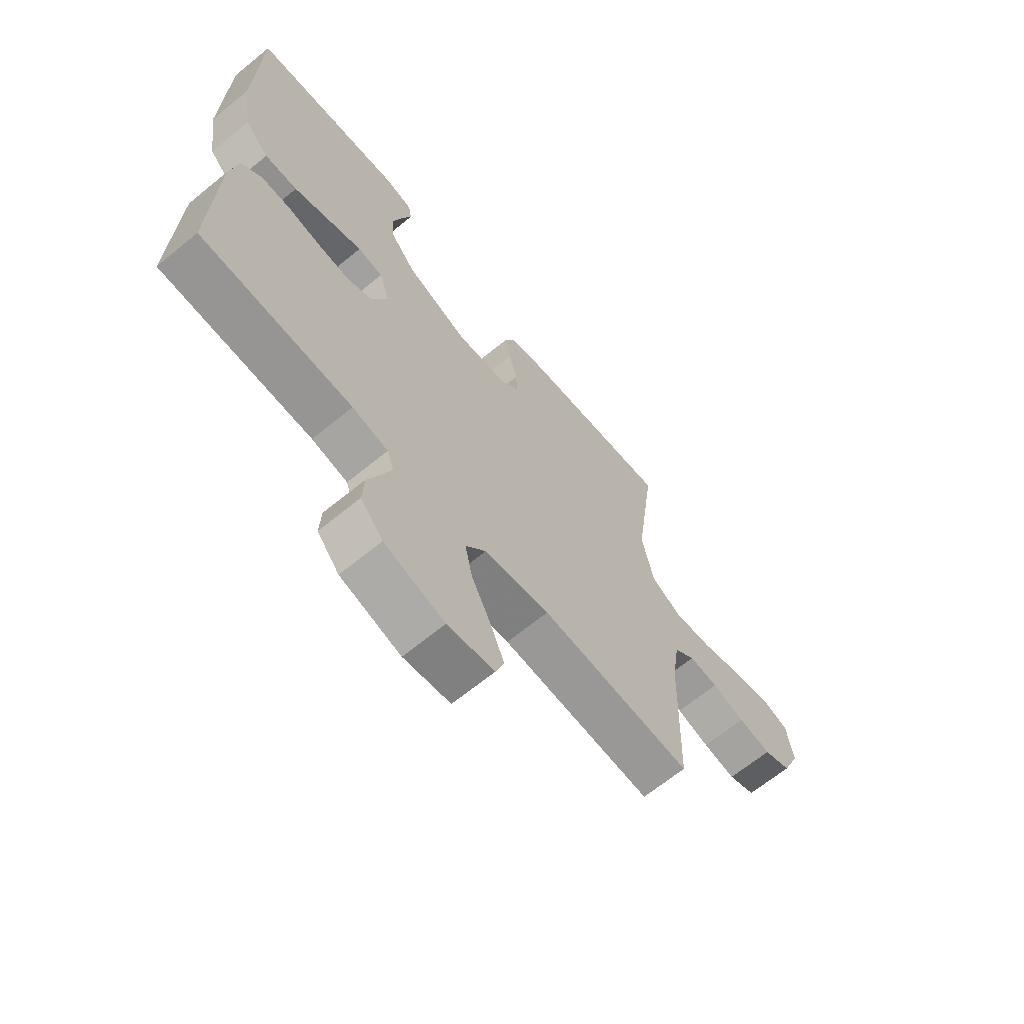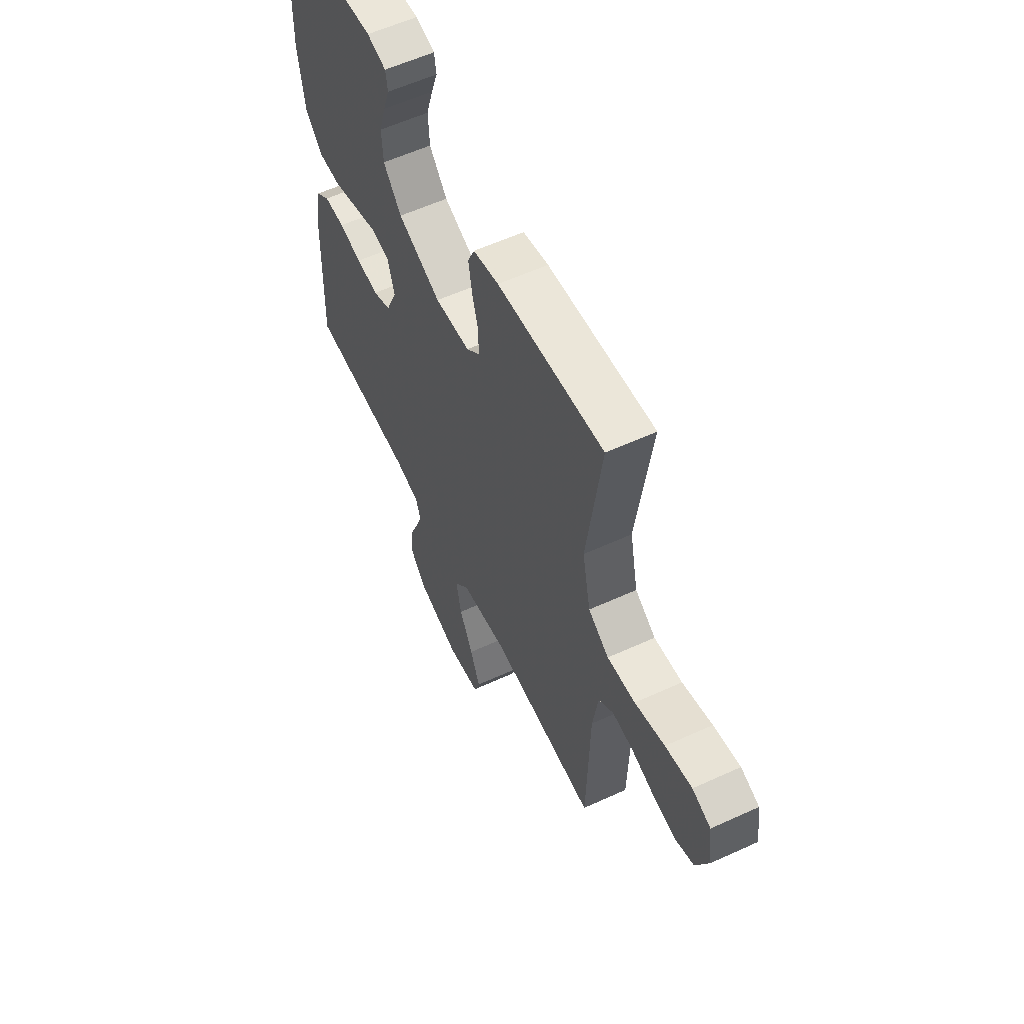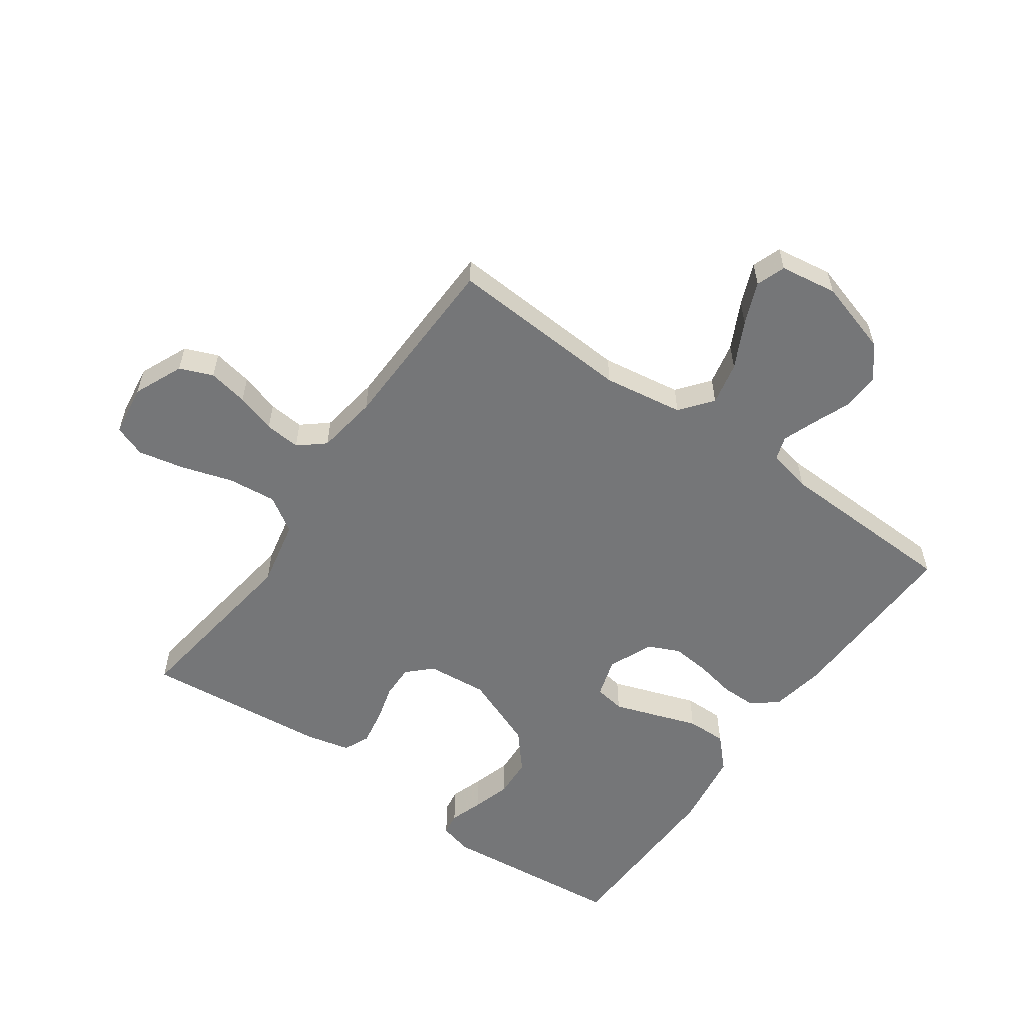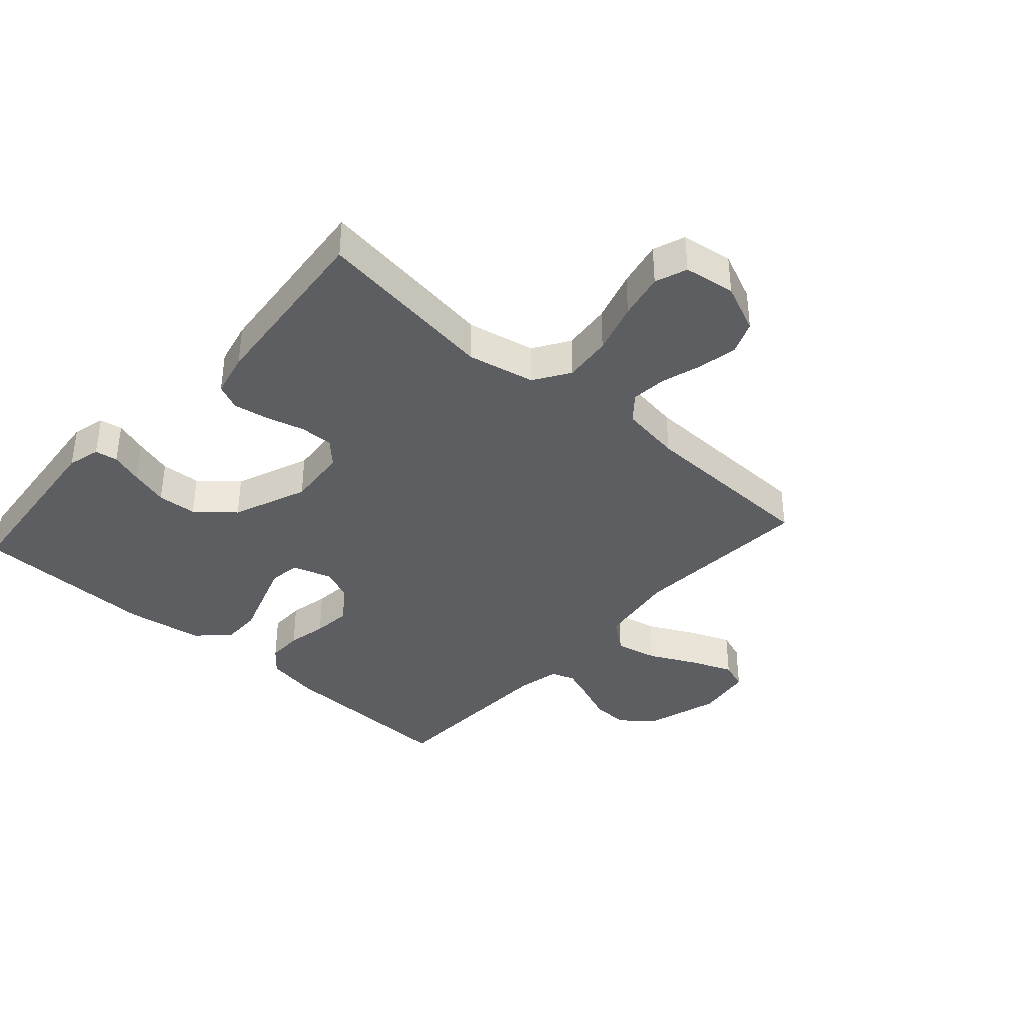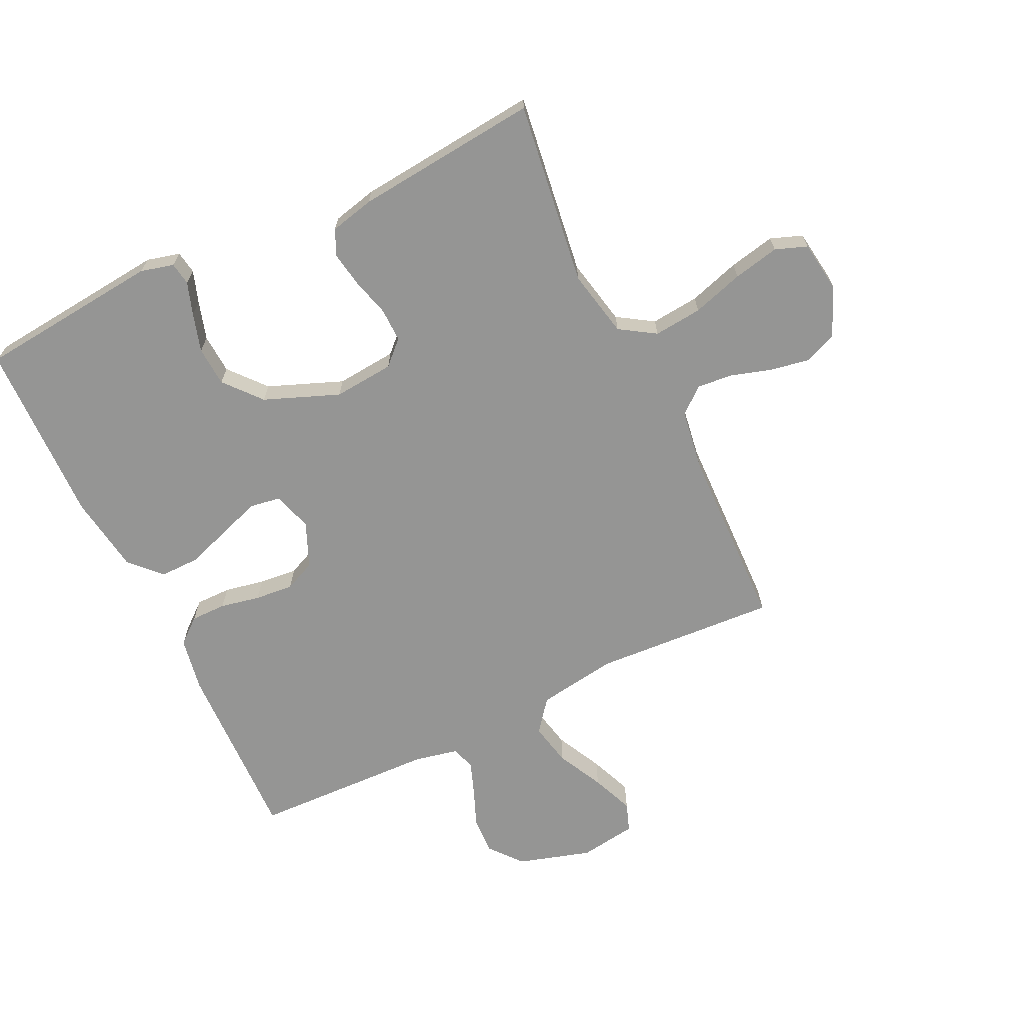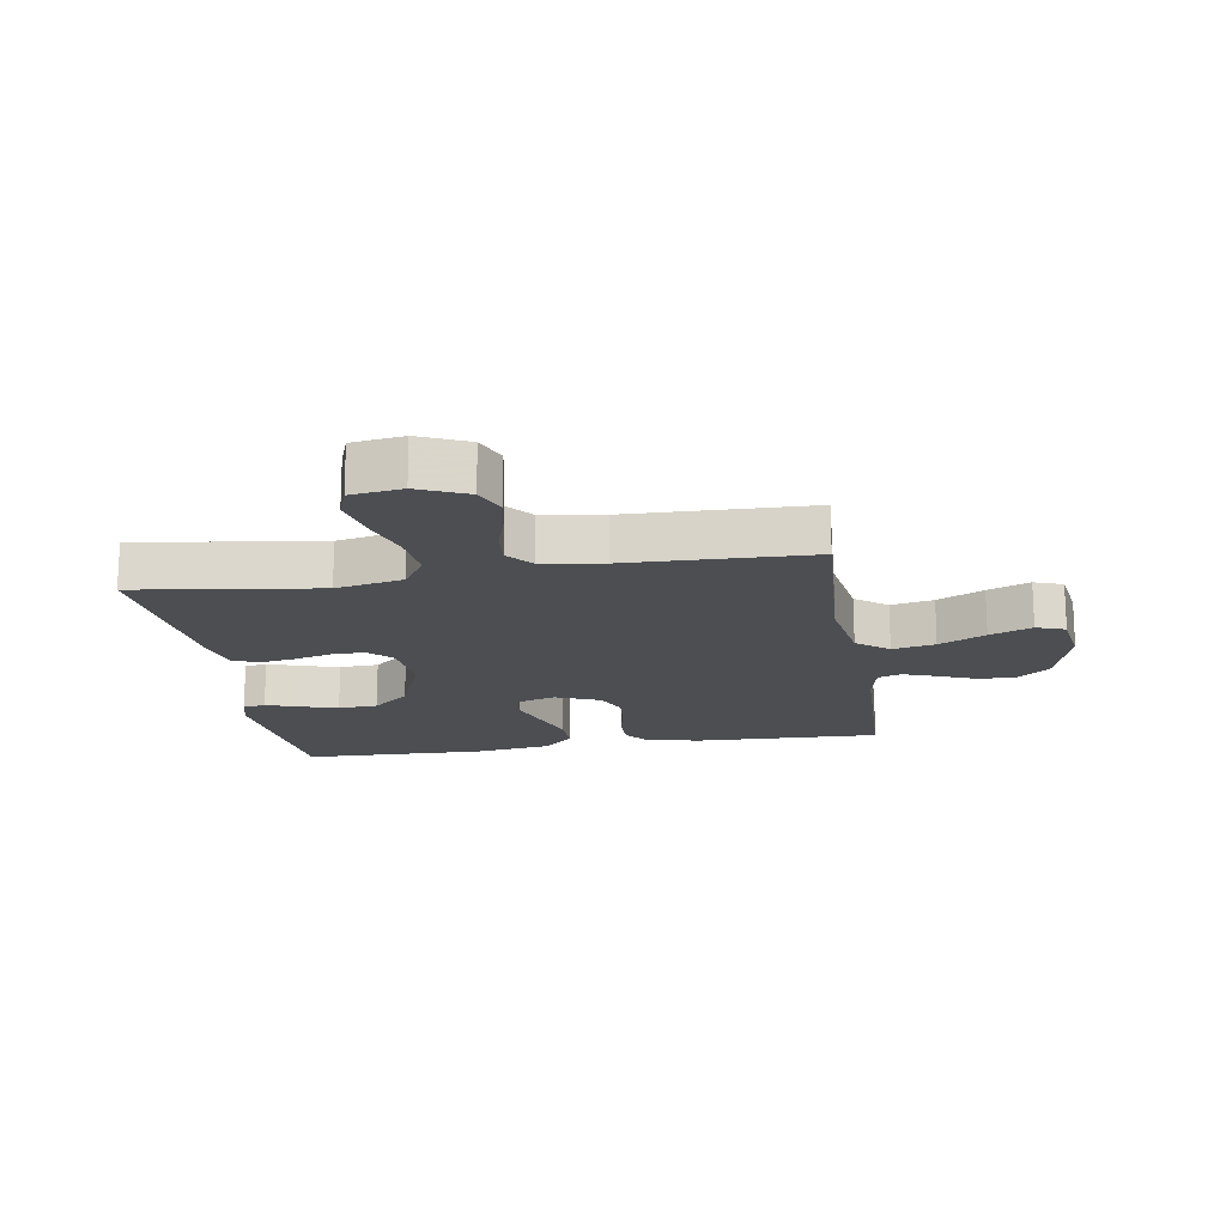
<metadata>
{"format":"obj","ext":"obj","renderer":"f3d","projection":"perspective","resolution":1024,"background":"white","views":[{"elev":-66.3,"azim":-50.6,"up":"+Z"},{"elev":58.5,"azim":64.7,"up":"+Z"},{"elev":-56.8,"azim":144.7,"up":"+Y"},{"elev":-37.8,"azim":48.1,"up":"+Y"},{"elev":-67.4,"azim":25.6,"up":"+Y"},{"elev":-17.0,"azim":99.1,"up":"+Y"}]}
</metadata>
<code>
v 0.5 0.07 -0.5
v 0.2 0.07 -0.482
v 0.07 0.07 -0.502
v 0.029 0.07 -0.554
v 0.044 0.07 -0.624
v 0.082 0.07 -0.7
v 0.11 0.07 -0.769
v 0.093 0.07 -0.816
v 0 0.07 -0.83
v -0.12 0.07 -0.794
v -0.164 0.07 -0.741
v -0.161 0.07 -0.68
v -0.136 0.07 -0.618
v -0.116 0.07 -0.564
v -0.129 0.07 -0.525
v -0.2 0.07 -0.51
v -0.5 0.07 -0.5
v -0.491 0.07 -0.2
v -0.475 0.07 -0.111
v -0.434 0.07 -0.077
v -0.376 0.07 -0.077
v -0.311 0.07 -0.09
v -0.248 0.07 -0.096
v -0.197 0.07 -0.073
v -0.166 0.07 0
v -0.186 0.07 0.064
v -0.236 0.07 0.072
v -0.303 0.07 0.049
v -0.375 0.07 0.024
v -0.44 0.07 0.023
v -0.488 0.07 0.073
v -0.507 0.07 0.2
v -0.5 0.07 0.5
v -0.2 0.07 0.53
v -0.146 0.07 0.516
v -0.14 0.07 0.479
v -0.158 0.07 0.426
v -0.177 0.07 0.363
v -0.173 0.07 0.298
v -0.122 0.07 0.238
v 0 0.07 0.19
v 0.099 0.07 0.199
v 0.137 0.07 0.236
v 0.136 0.07 0.291
v 0.119 0.07 0.353
v 0.109 0.07 0.411
v 0.128 0.07 0.453
v 0.2 0.07 0.47
v 0.5 0.07 0.5
v 0.459 0.07 0.2
v 0.482 0.07 0.09
v 0.54 0.07 0.053
v 0.619 0.07 0.061
v 0.703 0.07 0.087
v 0.778 0.07 0.103
v 0.83 0.07 0.084
v 0.842 0.07 0
v 0.807 0.07 -0.08
v 0.753 0.07 -0.102
v 0.688 0.07 -0.09
v 0.623 0.07 -0.07
v 0.565 0.07 -0.065
v 0.523 0.07 -0.1
v 0.508 0.07 -0.2
v 0.5 0 -0.5
v 0.2 0 -0.482
v 0.07 0 -0.502
v 0.029 0 -0.554
v 0.044 0 -0.624
v 0.082 0 -0.7
v 0.11 0 -0.769
v 0.093 0 -0.816
v 0 0 -0.83
v -0.12 0 -0.794
v -0.164 0 -0.741
v -0.161 0 -0.68
v -0.136 0 -0.618
v -0.116 0 -0.564
v -0.129 0 -0.525
v -0.2 0 -0.51
v -0.5 0 -0.5
v -0.491 0 -0.2
v -0.475 0 -0.111
v -0.434 0 -0.077
v -0.376 0 -0.077
v -0.311 0 -0.09
v -0.248 0 -0.096
v -0.197 0 -0.073
v -0.166 0 0
v -0.186 0 0.064
v -0.236 0 0.072
v -0.303 0 0.049
v -0.375 0 0.024
v -0.44 0 0.023
v -0.488 0 0.073
v -0.507 0 0.2
v -0.5 0 0.5
v -0.2 0 0.53
v -0.146 0 0.516
v -0.14 0 0.479
v -0.158 0 0.426
v -0.177 0 0.363
v -0.173 0 0.298
v -0.122 0 0.238
v 0 0 0.19
v 0.099 0 0.199
v 0.137 0 0.236
v 0.136 0 0.291
v 0.119 0 0.353
v 0.109 0 0.411
v 0.128 0 0.453
v 0.2 0 0.47
v 0.5 0 0.5
v 0.459 0 0.2
v 0.482 0 0.09
v 0.54 0 0.053
v 0.619 0 0.061
v 0.703 0 0.087
v 0.778 0 0.103
v 0.83 0 0.084
v 0.842 0 0
v 0.807 0 -0.08
v 0.753 0 -0.102
v 0.688 0 -0.09
v 0.623 0 -0.07
v 0.565 0 -0.065
v 0.523 0 -0.1
v 0.508 0 -0.2
f 59 60 61
f 58 59 61
f 57 58 61
f 56 57 61
f 55 56 61
f 54 55 61
f 53 54 61
f 52 53 61 62
f 51 52 62 63
f 48 49 50
f 47 48 50
f 46 47 50
f 45 46 50
f 44 45 50
f 43 44 50 51
f 51 63 64
f 43 51 64
f 42 43 64
f 35 36 37
f 34 35 37
f 33 34 37
f 32 33 37
f 31 32 37
f 30 31 37
f 29 30 37
f 28 29 37
f 28 37 38
f 27 28 38 39
f 20 21 22
f 19 20 22
f 18 19 22
f 17 18 22
f 16 17 22
f 15 16 22 23
f 14 15 23 24
f 11 12 13
f 10 11 13
f 9 10 13
f 8 9 13
f 7 8 13
f 6 7 13
f 5 6 13
f 4 5 13 14
f 14 24 25
f 4 14 25
f 3 4 25
f 64 1 2
f 42 64 2
f 41 42 2
f 26 27 39 40
f 26 40 41
f 25 26 41
f 3 25 41
f 2 3 41
f 125 124 123
f 125 123 122
f 125 122 121
f 125 121 120
f 125 120 119
f 125 119 118
f 125 118 117
f 126 125 117 116
f 127 126 116 115
f 114 113 112
f 114 112 111
f 114 111 110
f 114 110 109
f 114 109 108
f 115 114 108 107
f 128 127 115
f 128 115 107
f 128 107 106
f 101 100 99
f 101 99 98
f 101 98 97
f 101 97 96
f 101 96 95
f 101 95 94
f 101 94 93
f 101 93 92
f 102 101 92
f 103 102 92 91
f 86 85 84
f 86 84 83
f 86 83 82
f 86 82 81
f 86 81 80
f 87 86 80 79
f 88 87 79 78
f 77 76 75
f 77 75 74
f 77 74 73
f 77 73 72
f 77 72 71
f 77 71 70
f 77 70 69
f 78 77 69 68
f 89 88 78
f 89 78 68
f 89 68 67
f 66 65 128
f 66 128 106
f 66 106 105
f 104 103 91 90
f 105 104 90
f 105 90 89
f 105 89 67
f 105 67 66
f 1 65 66 2
f 2 66 67 3
f 3 67 68 4
f 4 68 69 5
f 5 69 70 6
f 6 70 71 7
f 7 71 72 8
f 8 72 73 9
f 9 73 74 10
f 10 74 75 11
f 11 75 76 12
f 12 76 77 13
f 13 77 78 14
f 14 78 79 15
f 15 79 80 16
f 16 80 81 17
f 17 81 82 18
f 18 82 83 19
f 19 83 84 20
f 20 84 85 21
f 21 85 86 22
f 22 86 87 23
f 23 87 88 24
f 24 88 89 25
f 25 89 90 26
f 26 90 91 27
f 27 91 92 28
f 28 92 93 29
f 29 93 94 30
f 30 94 95 31
f 31 95 96 32
f 32 96 97 33
f 33 97 98 34
f 34 98 99 35
f 35 99 100 36
f 36 100 101 37
f 37 101 102 38
f 38 102 103 39
f 39 103 104 40
f 40 104 105 41
f 41 105 106 42
f 42 106 107 43
f 43 107 108 44
f 44 108 109 45
f 45 109 110 46
f 46 110 111 47
f 47 111 112 48
f 48 112 113 49
f 49 113 114 50
f 50 114 115 51
f 51 115 116 52
f 52 116 117 53
f 53 117 118 54
f 54 118 119 55
f 55 119 120 56
f 56 120 121 57
f 57 121 122 58
f 58 122 123 59
f 59 123 124 60
f 60 124 125 61
f 61 125 126 62
f 62 126 127 63
f 63 127 128 64
f 64 128 65 1

</code>
